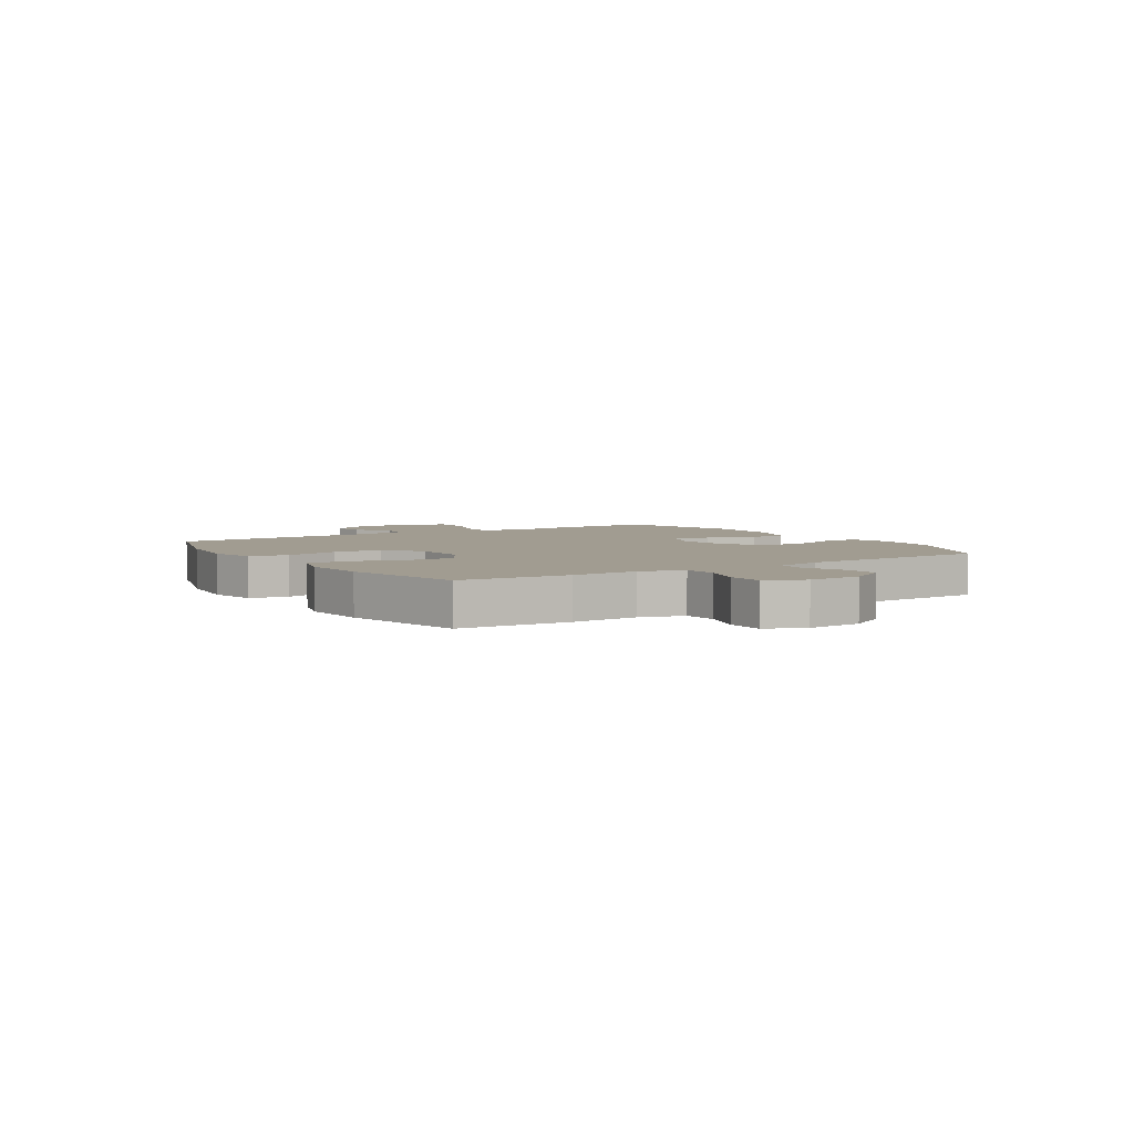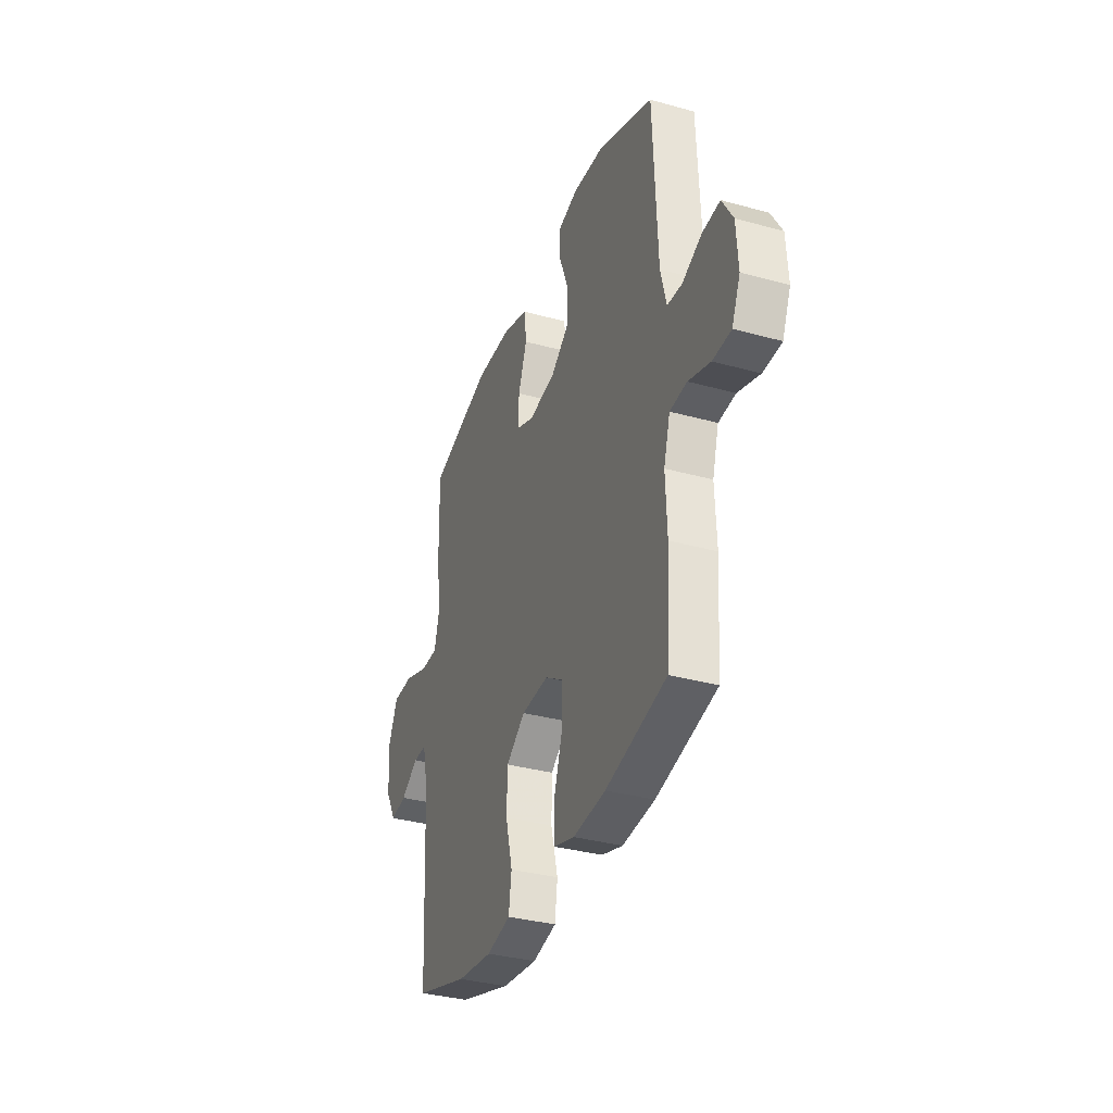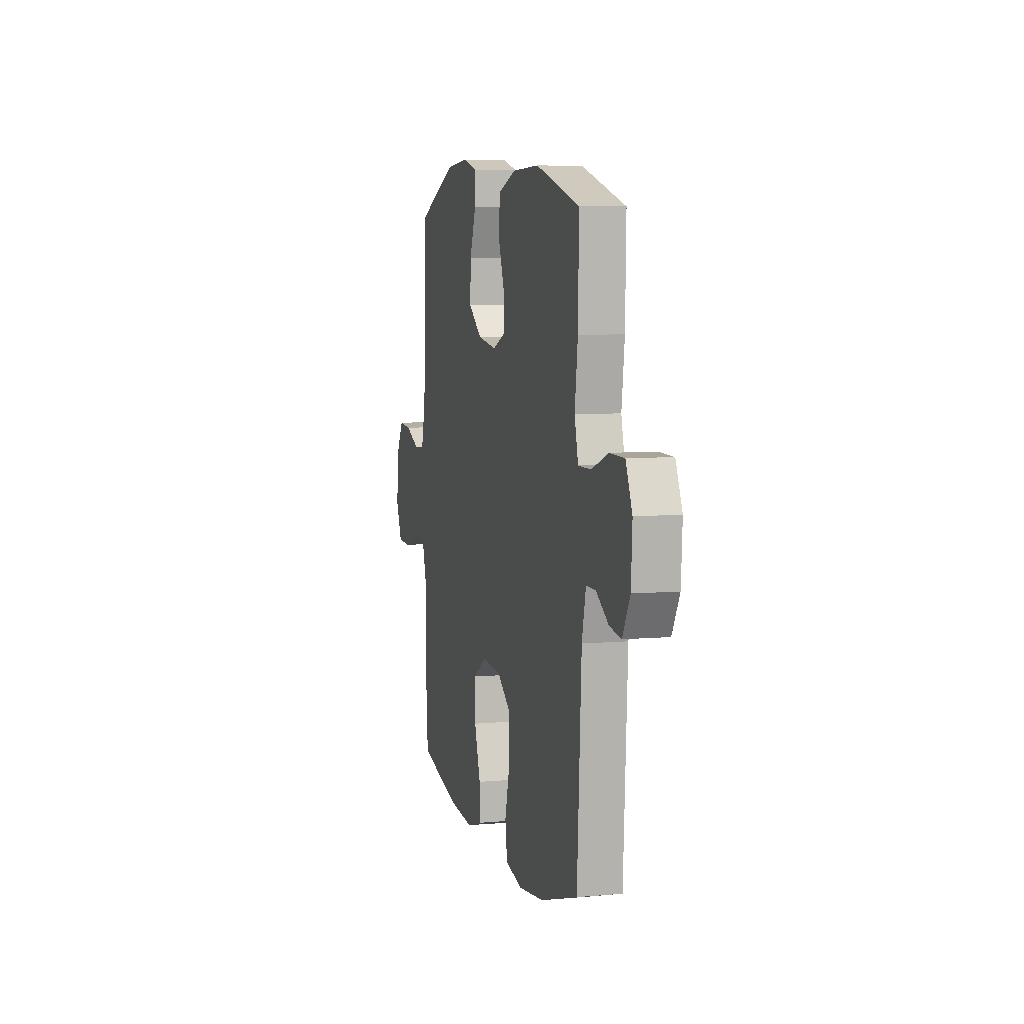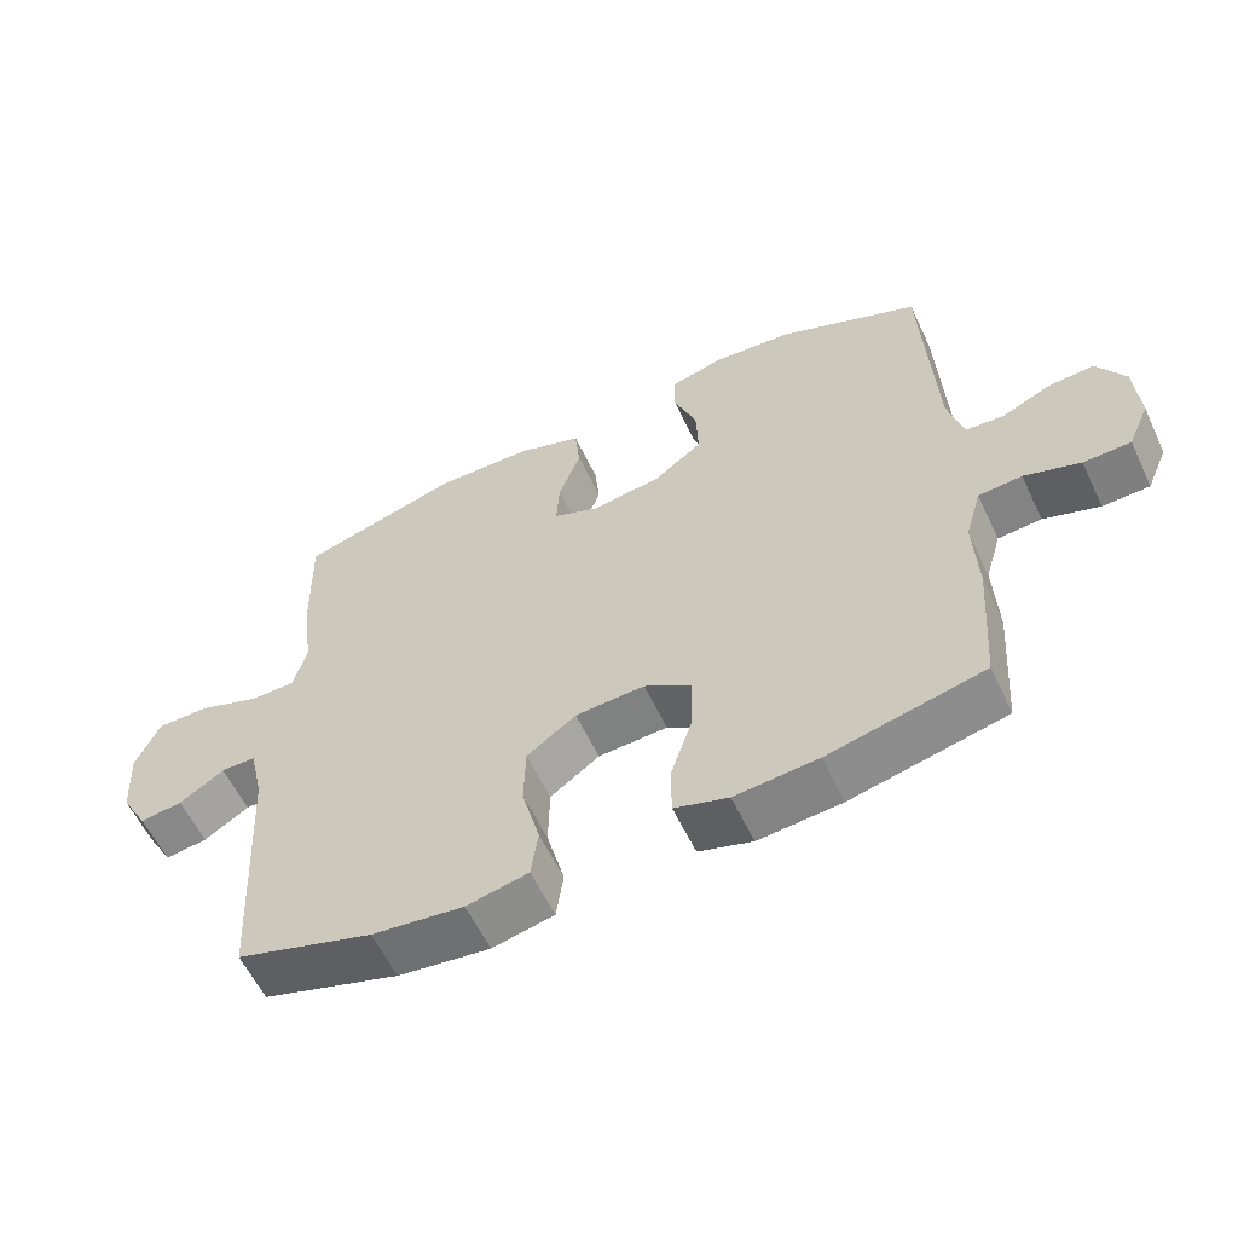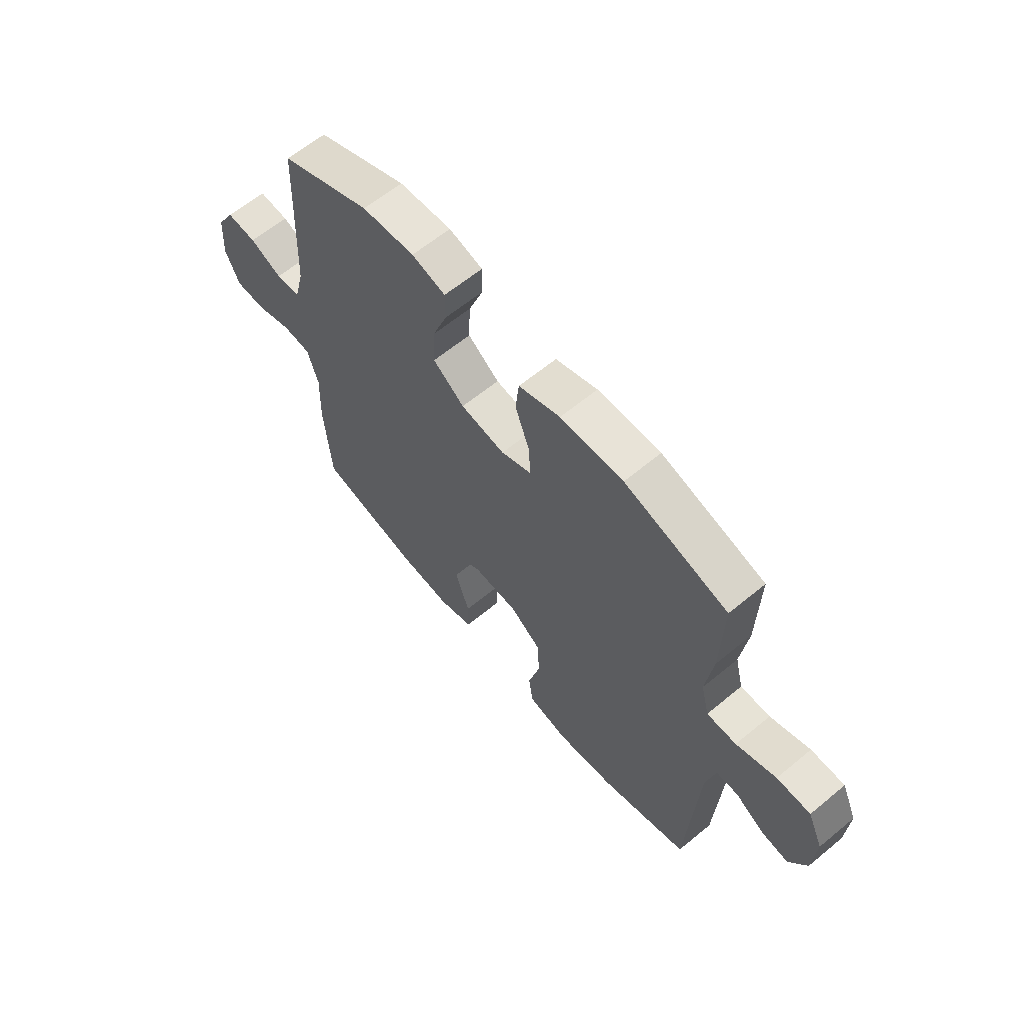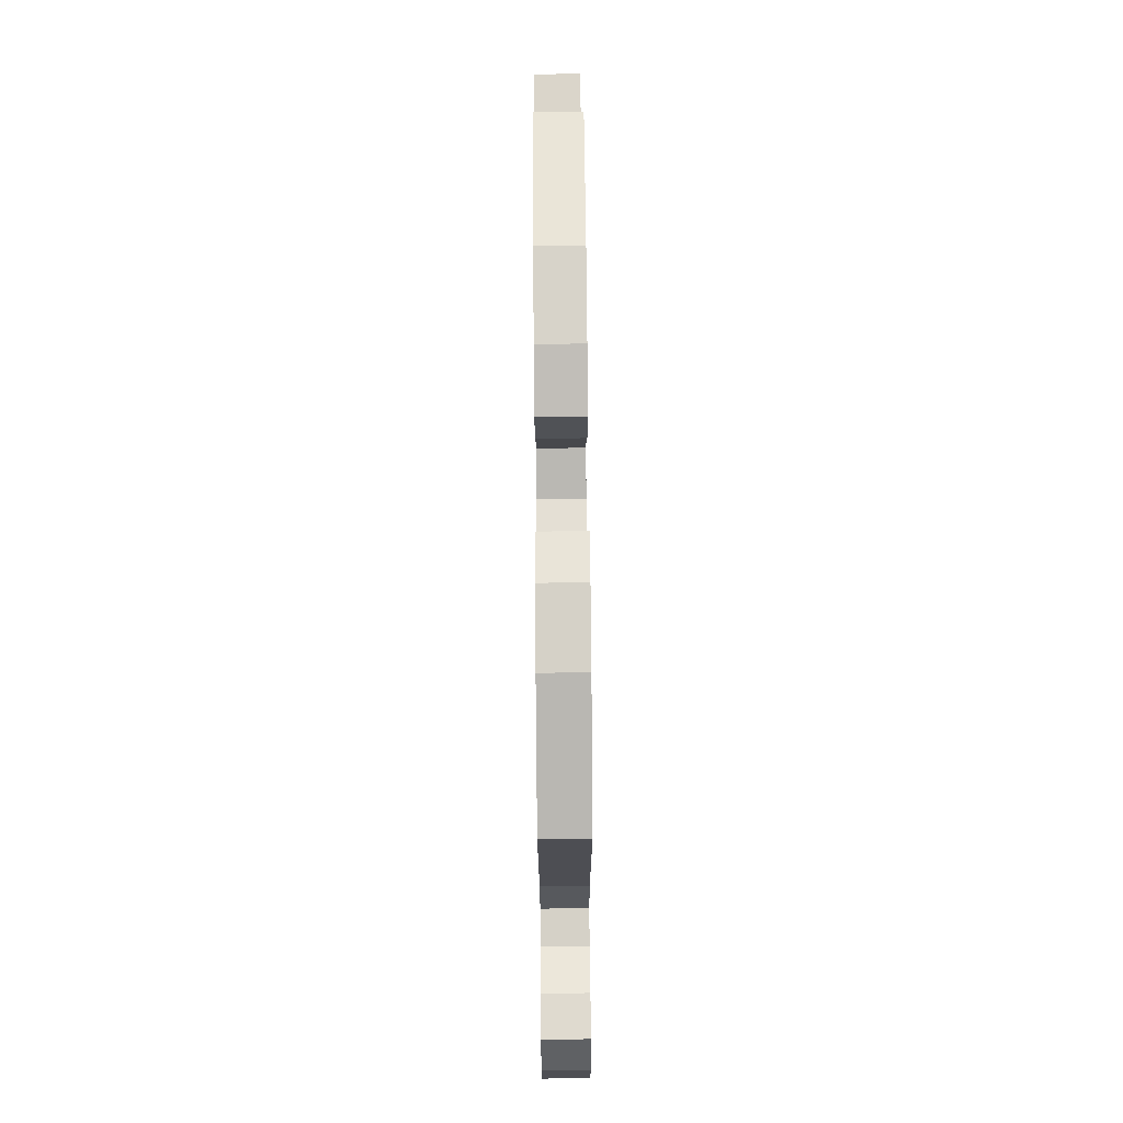
<metadata>
{"format":"obj","ext":"obj","renderer":"f3d","projection":"perspective","resolution":1024,"background":"white","views":[{"elev":4.5,"azim":-122.4,"up":"+Y"},{"elev":-34.7,"azim":-110.3,"up":"+Z"},{"elev":6.6,"azim":75.3,"up":"+Z"},{"elev":-58.8,"azim":-154.8,"up":"+Z"},{"elev":62.7,"azim":50.1,"up":"+Z"},{"elev":75.1,"azim":-90.5,"up":"+Z"}]}
</metadata>
<code>
v 0.5 0.07 0.5
v 0.496 0.07 0.319
v 0.481 0.07 0.205
v 0.499 0.07 0.133
v 0.563 0.07 0.133
v 0.649 0.07 0.164
v 0.722 0.07 0.163
v 0.755 0.07 0.089
v 0.749 0.07 -0.015
v 0.711 0.07 -0.083
v 0.652 0.07 -0.074
v 0.589 0.07 -0.034
v 0.541 0.07 -0.034
v 0.521 0.07 -0.121
v 0.5 0.07 -0.5
v 0.309 0.07 -0.559
v 0.181 0.07 -0.575
v 0.095 0.07 -0.556
v 0.085 0.07 -0.486
v 0.11 0.07 -0.389
v 0.108 0.07 -0.301
v 0.039 0.07 -0.251
v -0.058 0.07 -0.246
v -0.124 0.07 -0.288
v -0.122 0.07 -0.37
v -0.091 0.07 -0.465
v -0.092 0.07 -0.537
v -0.167 0.07 -0.56
v -0.283 0.07 -0.55
v -0.5 0.07 -0.5
v -0.514 0.07 -0.305
v -0.509 0.07 -0.186
v -0.532 0.07 -0.108
v -0.593 0.07 -0.103
v -0.671 0.07 -0.129
v -0.737 0.07 -0.127
v -0.767 0.07 -0.058
v -0.761 0.07 0.039
v -0.722 0.07 0.105
v -0.658 0.07 0.1
v -0.589 0.07 0.069
v -0.536 0.07 0.073
v -0.515 0.07 0.156
v -0.5 0.07 0.5
v -0.303 0.07 0.583
v -0.189 0.07 0.592
v -0.116 0.07 0.572
v -0.116 0.07 0.511
v -0.148 0.07 0.426
v -0.151 0.07 0.346
v -0.083 0.07 0.295
v 0.013 0.07 0.28
v 0.079 0.07 0.307
v 0.075 0.07 0.376
v 0.044 0.07 0.461
v 0.051 0.07 0.531
v 0.141 0.07 0.562
v 0.277 0.07 0.565
v 0.5 0 0.5
v 0.496 0 0.319
v 0.481 0 0.205
v 0.499 0 0.133
v 0.563 0 0.133
v 0.649 0 0.164
v 0.722 0 0.163
v 0.755 0 0.089
v 0.749 0 -0.015
v 0.711 0 -0.083
v 0.652 0 -0.074
v 0.589 0 -0.034
v 0.541 0 -0.034
v 0.521 0 -0.121
v 0.5 0 -0.5
v 0.309 0 -0.559
v 0.181 0 -0.575
v 0.095 0 -0.556
v 0.085 0 -0.486
v 0.11 0 -0.389
v 0.108 0 -0.301
v 0.039 0 -0.251
v -0.058 0 -0.246
v -0.124 0 -0.288
v -0.122 0 -0.37
v -0.091 0 -0.465
v -0.092 0 -0.537
v -0.167 0 -0.56
v -0.283 0 -0.55
v -0.5 0 -0.5
v -0.514 0 -0.305
v -0.509 0 -0.186
v -0.532 0 -0.108
v -0.593 0 -0.103
v -0.671 0 -0.129
v -0.737 0 -0.127
v -0.767 0 -0.058
v -0.761 0 0.039
v -0.722 0 0.105
v -0.658 0 0.1
v -0.589 0 0.069
v -0.536 0 0.073
v -0.515 0 0.156
v -0.5 0 0.5
v -0.303 0 0.583
v -0.189 0 0.592
v -0.116 0 0.572
v -0.116 0 0.511
v -0.148 0 0.426
v -0.151 0 0.346
v -0.083 0 0.295
v 0.013 0 0.28
v 0.079 0 0.307
v 0.075 0 0.376
v 0.044 0 0.461
v 0.051 0 0.531
v 0.141 0 0.562
v 0.277 0 0.565
f 1 2 3
f 58 1 3
f 57 58 3
f 56 57 3
f 55 56 3
f 54 55 3
f 53 54 3 4
f 52 53 4
f 51 52 4
f 47 48 49
f 46 47 49
f 45 46 49
f 44 45 49
f 43 44 49
f 42 43 49 50
f 39 40 41
f 38 39 41
f 37 38 41
f 36 37 41
f 35 36 41
f 34 35 41
f 33 34 41 42
f 42 50 51
f 33 42 51
f 32 33 51
f 30 31 32
f 29 30 32
f 28 29 32
f 27 28 32
f 26 27 32
f 25 26 32
f 18 19 20
f 17 18 20
f 16 17 20
f 15 16 20
f 14 15 20
f 13 14 20 21
f 10 11 12
f 9 10 12
f 8 9 12
f 7 8 12
f 6 7 12
f 5 6 12
f 4 5 12 13
f 13 21 22
f 4 13 22
f 51 4 22
f 24 25 32
f 23 24 32 51
f 22 23 51
f 61 60 59
f 61 59 116
f 61 116 115
f 61 115 114
f 61 114 113
f 61 113 112
f 62 61 112 111
f 62 111 110
f 62 110 109
f 107 106 105
f 107 105 104
f 107 104 103
f 107 103 102
f 107 102 101
f 108 107 101 100
f 99 98 97
f 99 97 96
f 99 96 95
f 99 95 94
f 99 94 93
f 99 93 92
f 100 99 92 91
f 109 108 100
f 109 100 91
f 109 91 90
f 90 89 88
f 90 88 87
f 90 87 86
f 90 86 85
f 90 85 84
f 90 84 83
f 78 77 76
f 78 76 75
f 78 75 74
f 78 74 73
f 78 73 72
f 79 78 72 71
f 70 69 68
f 70 68 67
f 70 67 66
f 70 66 65
f 70 65 64
f 70 64 63
f 71 70 63 62
f 80 79 71
f 80 71 62
f 80 62 109
f 90 83 82
f 109 90 82 81
f 109 81 80
f 1 59 60 2
f 2 60 61 3
f 3 61 62 4
f 4 62 63 5
f 5 63 64 6
f 6 64 65 7
f 7 65 66 8
f 8 66 67 9
f 9 67 68 10
f 10 68 69 11
f 11 69 70 12
f 12 70 71 13
f 13 71 72 14
f 14 72 73 15
f 15 73 74 16
f 16 74 75 17
f 17 75 76 18
f 18 76 77 19
f 19 77 78 20
f 20 78 79 21
f 21 79 80 22
f 22 80 81 23
f 23 81 82 24
f 24 82 83 25
f 25 83 84 26
f 26 84 85 27
f 27 85 86 28
f 28 86 87 29
f 29 87 88 30
f 30 88 89 31
f 31 89 90 32
f 32 90 91 33
f 33 91 92 34
f 34 92 93 35
f 35 93 94 36
f 36 94 95 37
f 37 95 96 38
f 38 96 97 39
f 39 97 98 40
f 40 98 99 41
f 41 99 100 42
f 42 100 101 43
f 43 101 102 44
f 44 102 103 45
f 45 103 104 46
f 46 104 105 47
f 47 105 106 48
f 48 106 107 49
f 49 107 108 50
f 50 108 109 51
f 51 109 110 52
f 52 110 111 53
f 53 111 112 54
f 54 112 113 55
f 55 113 114 56
f 56 114 115 57
f 57 115 116 58
f 58 116 59 1

</code>
